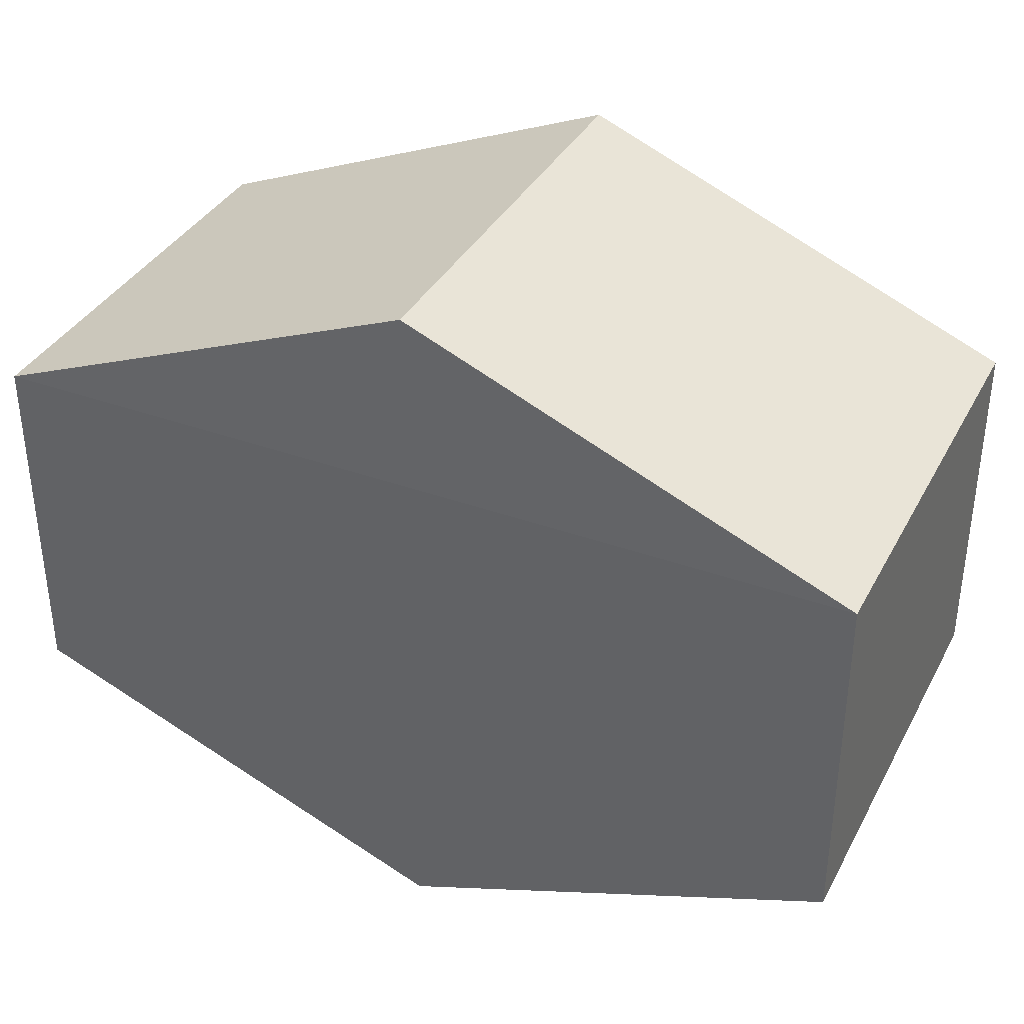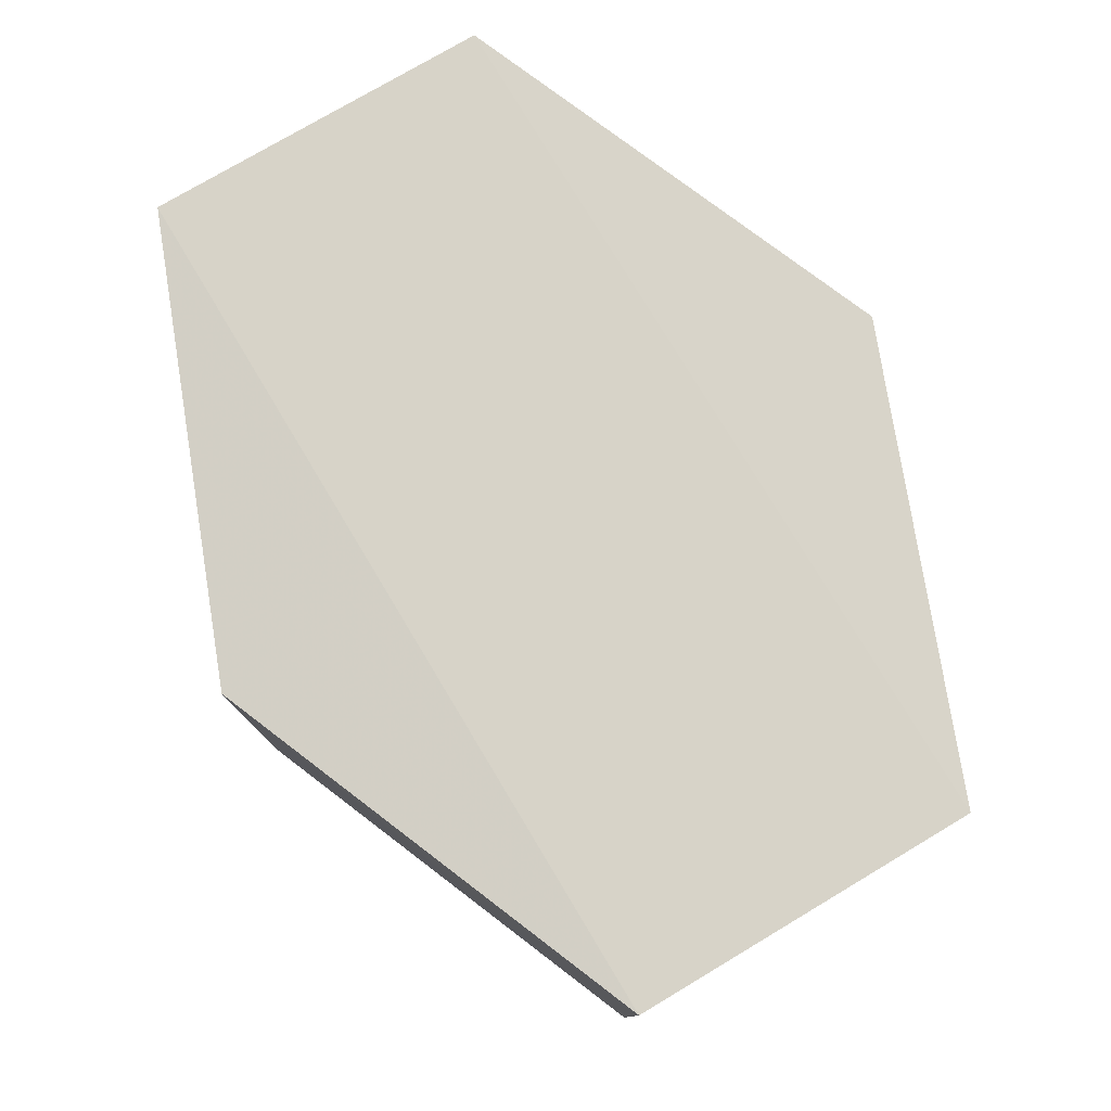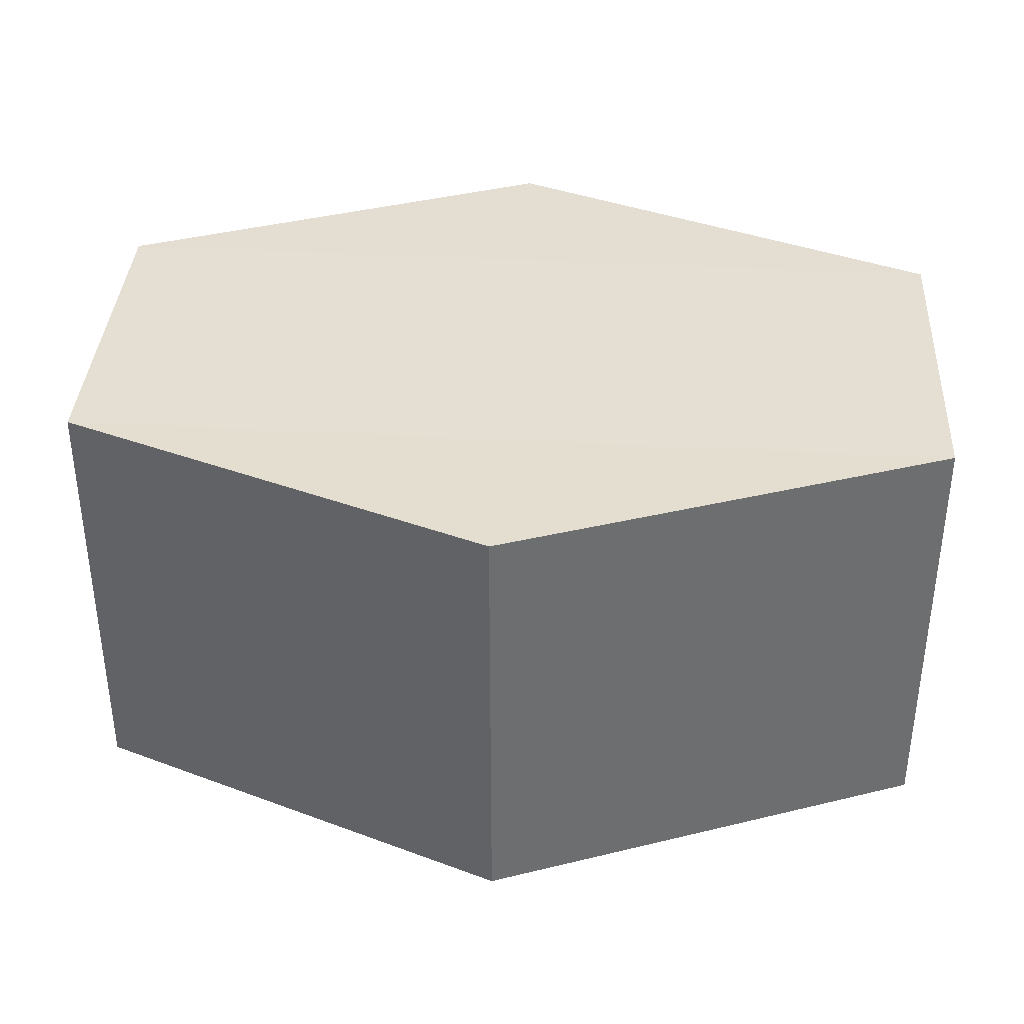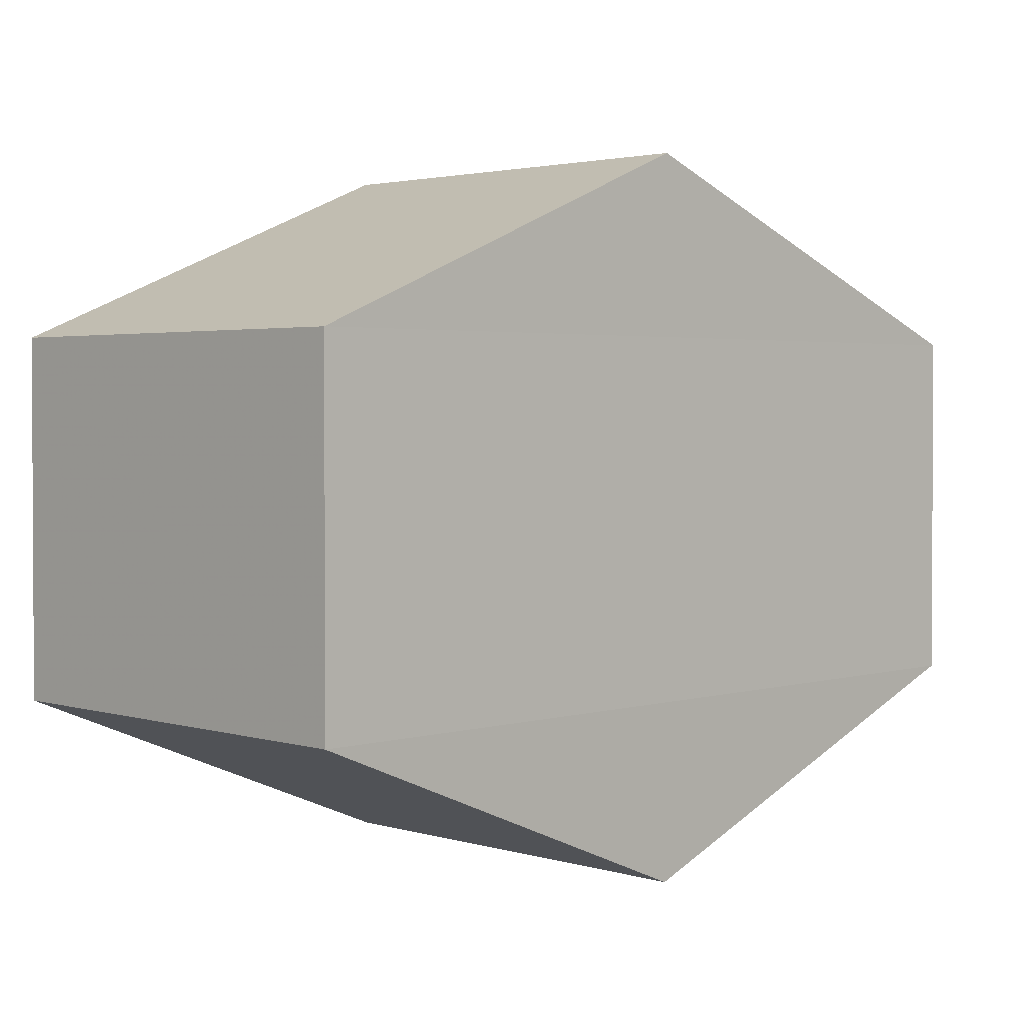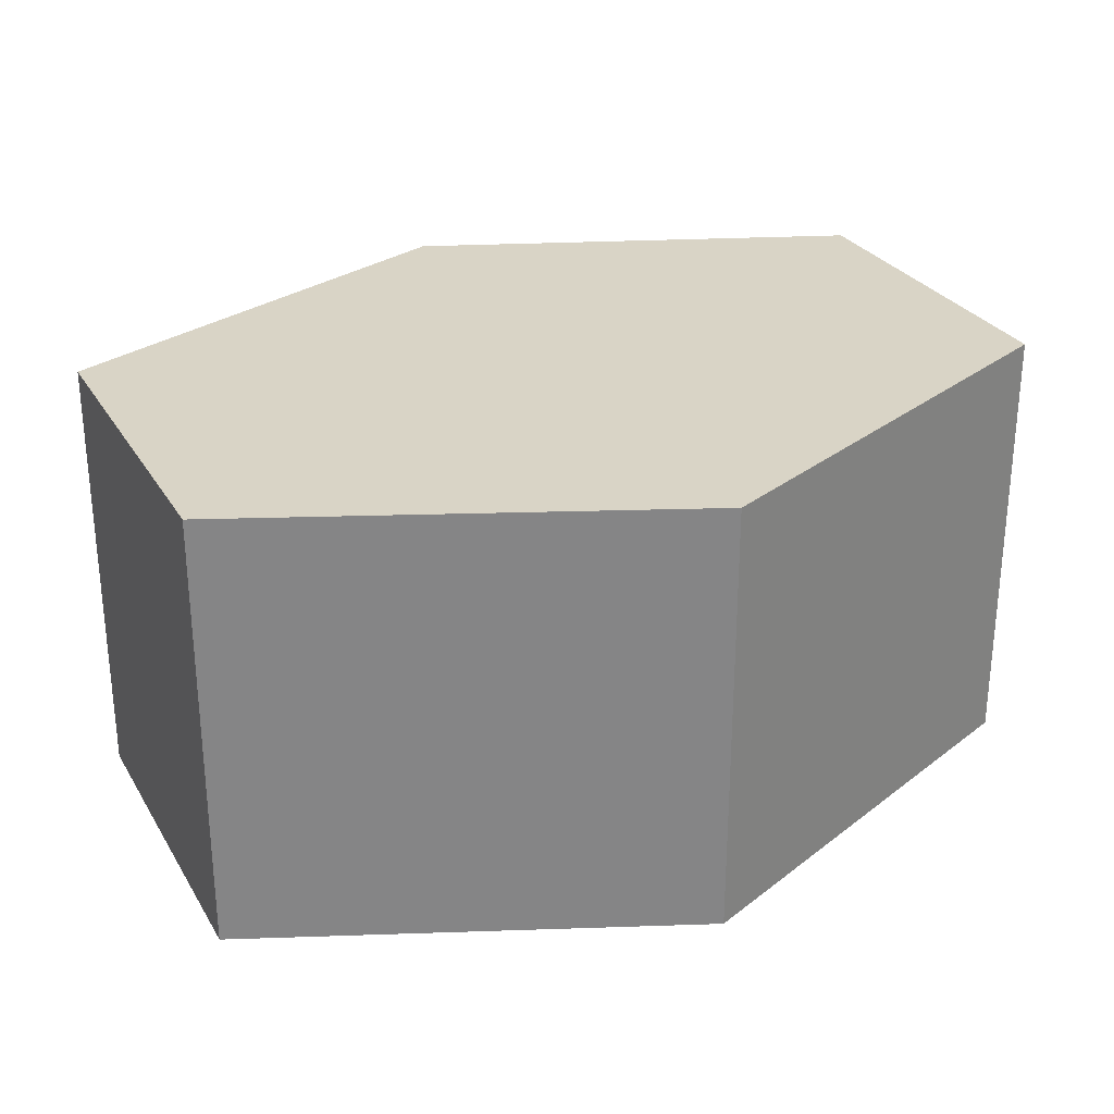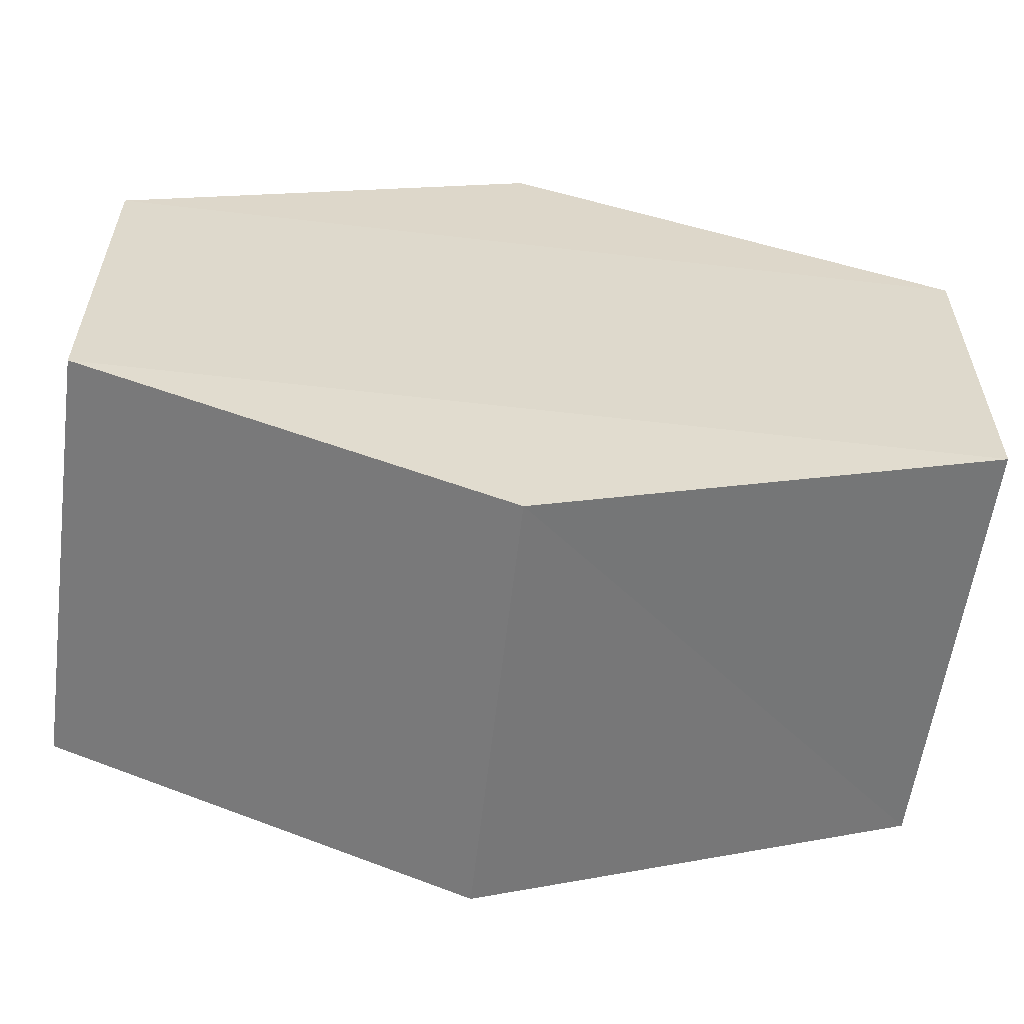
<metadata>
{"format":"obj","ext":"obj","renderer":"f3d","projection":"perspective","resolution":1024,"background":"white","views":[{"elev":36.6,"azim":25.2,"up":"+Z"},{"elev":77.9,"azim":59.1,"up":"+Y"},{"elev":36.5,"azim":3.8,"up":"+Y"},{"elev":2.7,"azim":-44.6,"up":"+Z"},{"elev":28.1,"azim":154.2,"up":"+Y"},{"elev":-58.7,"azim":-7.1,"up":"+Z"}]}
</metadata>
<code>
o 4714
v 2235 1879 9.451
v 2235 1879 9.459
v 2235 1879 9.451
v 2235 1879 9.451
v 2235 1879 9.459
v 2235 1879 9.463
v 2235 1879 9.447
v 2235 1879 9.451
v 2235 1879 9.451
v 2235 1879 9.447
v 2235 1879 9.451
v 2235 1879 9.447
v 2235 1879 9.459
v 2235 1879 9.459
v 2235 1879 9.451
v 2235 1879 9.447
v 2235 1879 9.447
v 2235 1879 9.451
v 2235 1879 9.451
v 2235 1879 9.447
v 2235 1879 9.459
v 2235 1879 9.459
v 2235 1879 9.463
v 2235 1879 9.459
v 2235 1879 9.459
v 2235 1879 9.463
v 2235 1879 9.463
v 2235 1879 9.459
v 2235 1879 9.463
v 2235 1879 9.459
v 2235 1879 9.463
v 2235 1879 9.451
f 1 2 3
f 4 3 2
f 5 2 6
f 7 4 8
f 8 9 10
f 11 12 7
f 13 9 14
f 15 13 5
f 15 16 17
f 17 1 18
f 18 19 20
f 21 19 22
f 23 21 5
f 11 21 24
f 25 26 23
f 27 13 24
f 28 29 27
f 24 30 31
f 4 30 32
f 1 32 30

</code>
